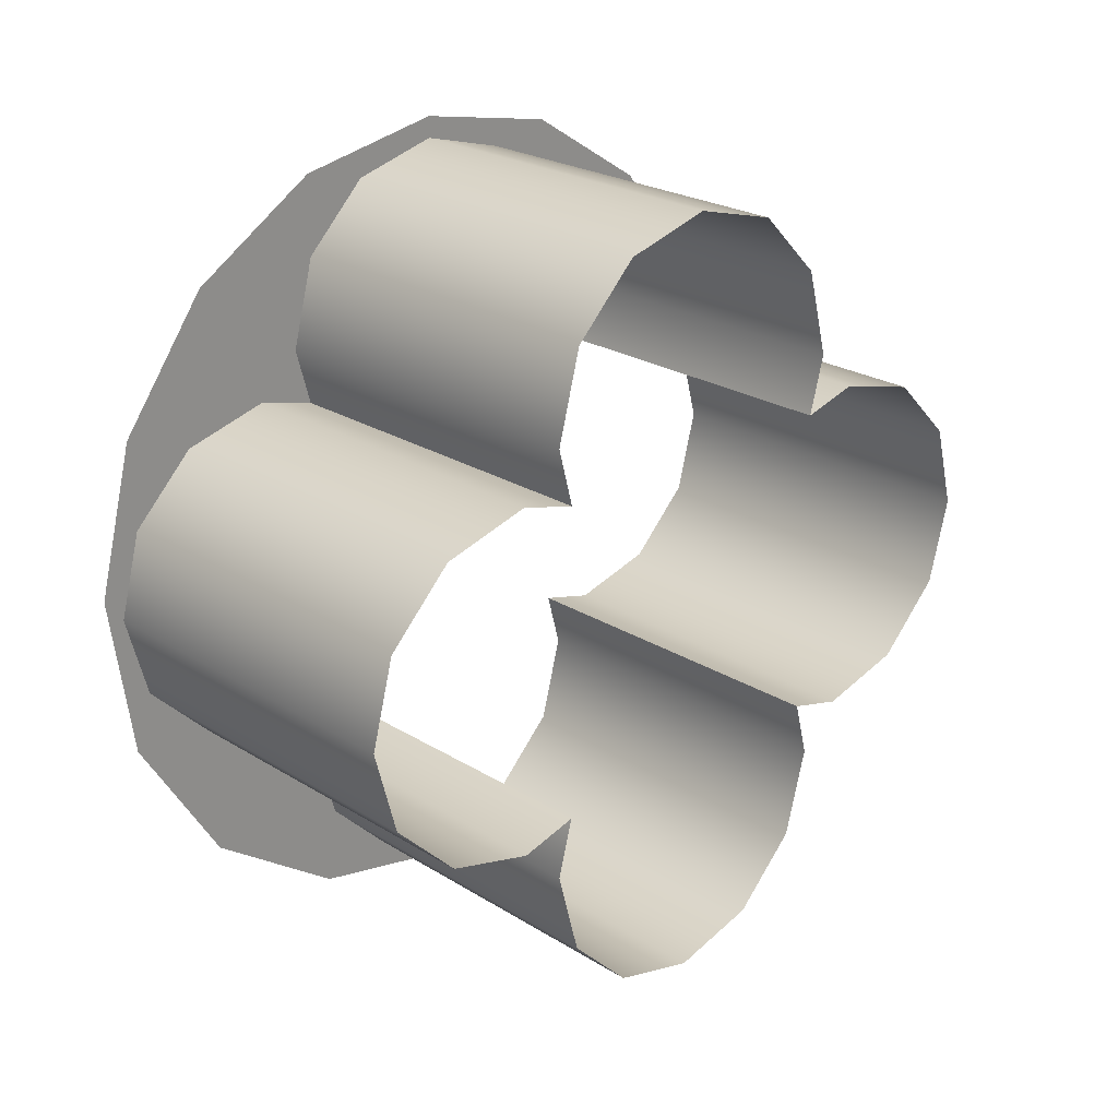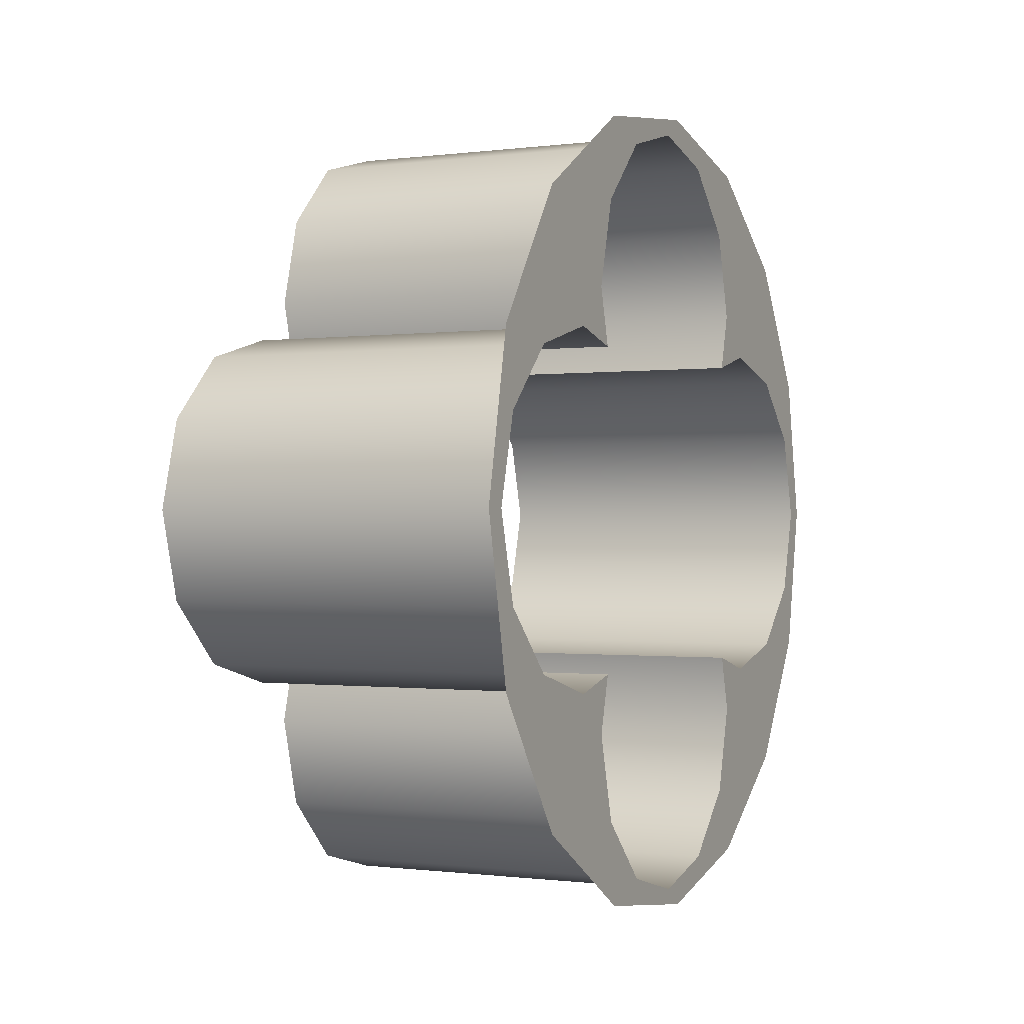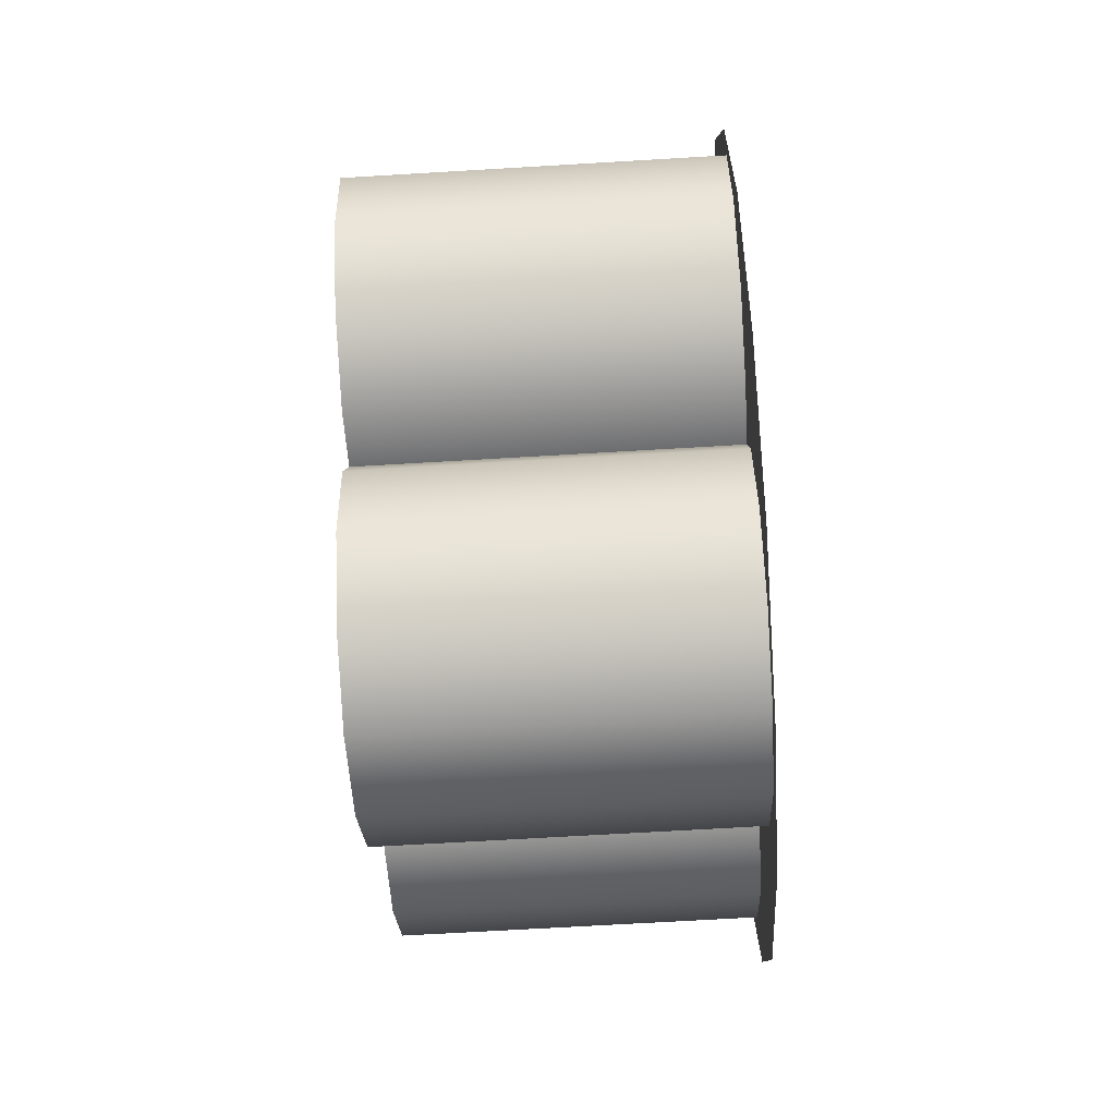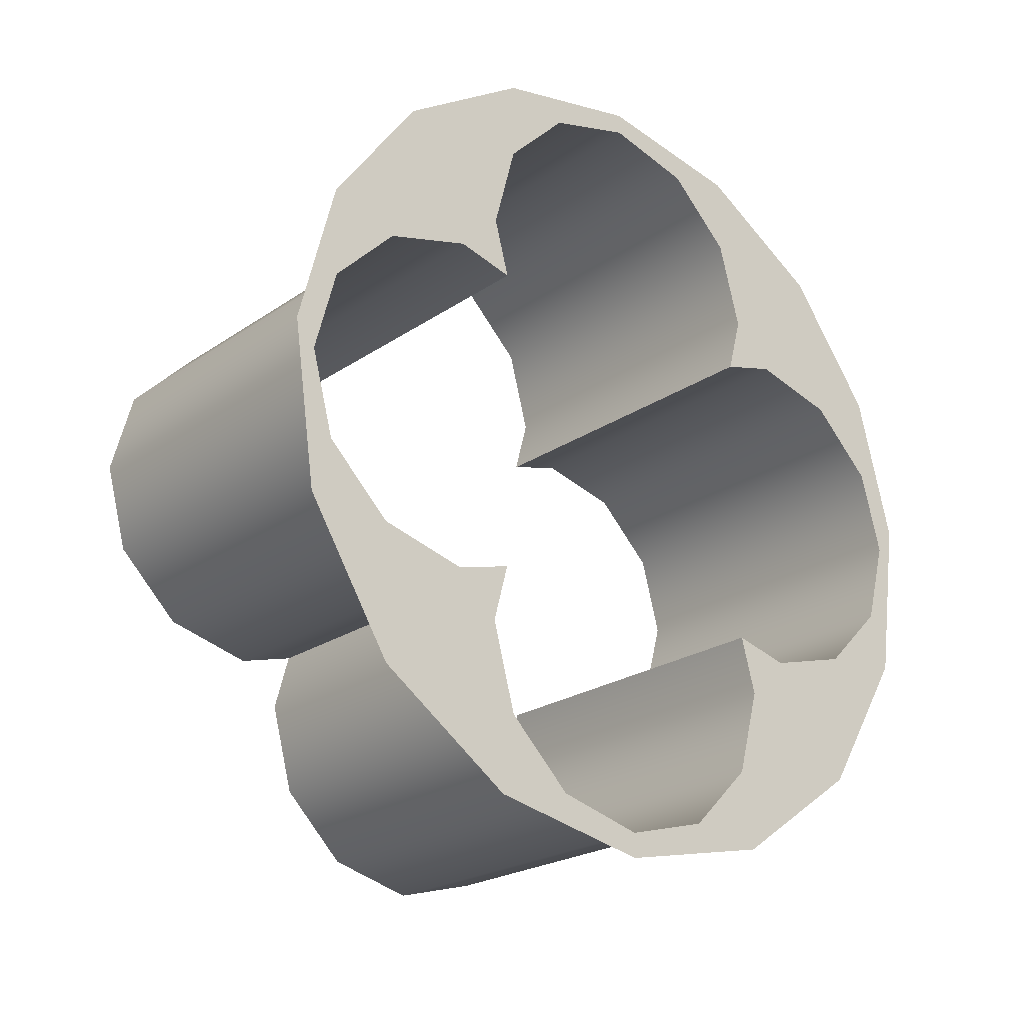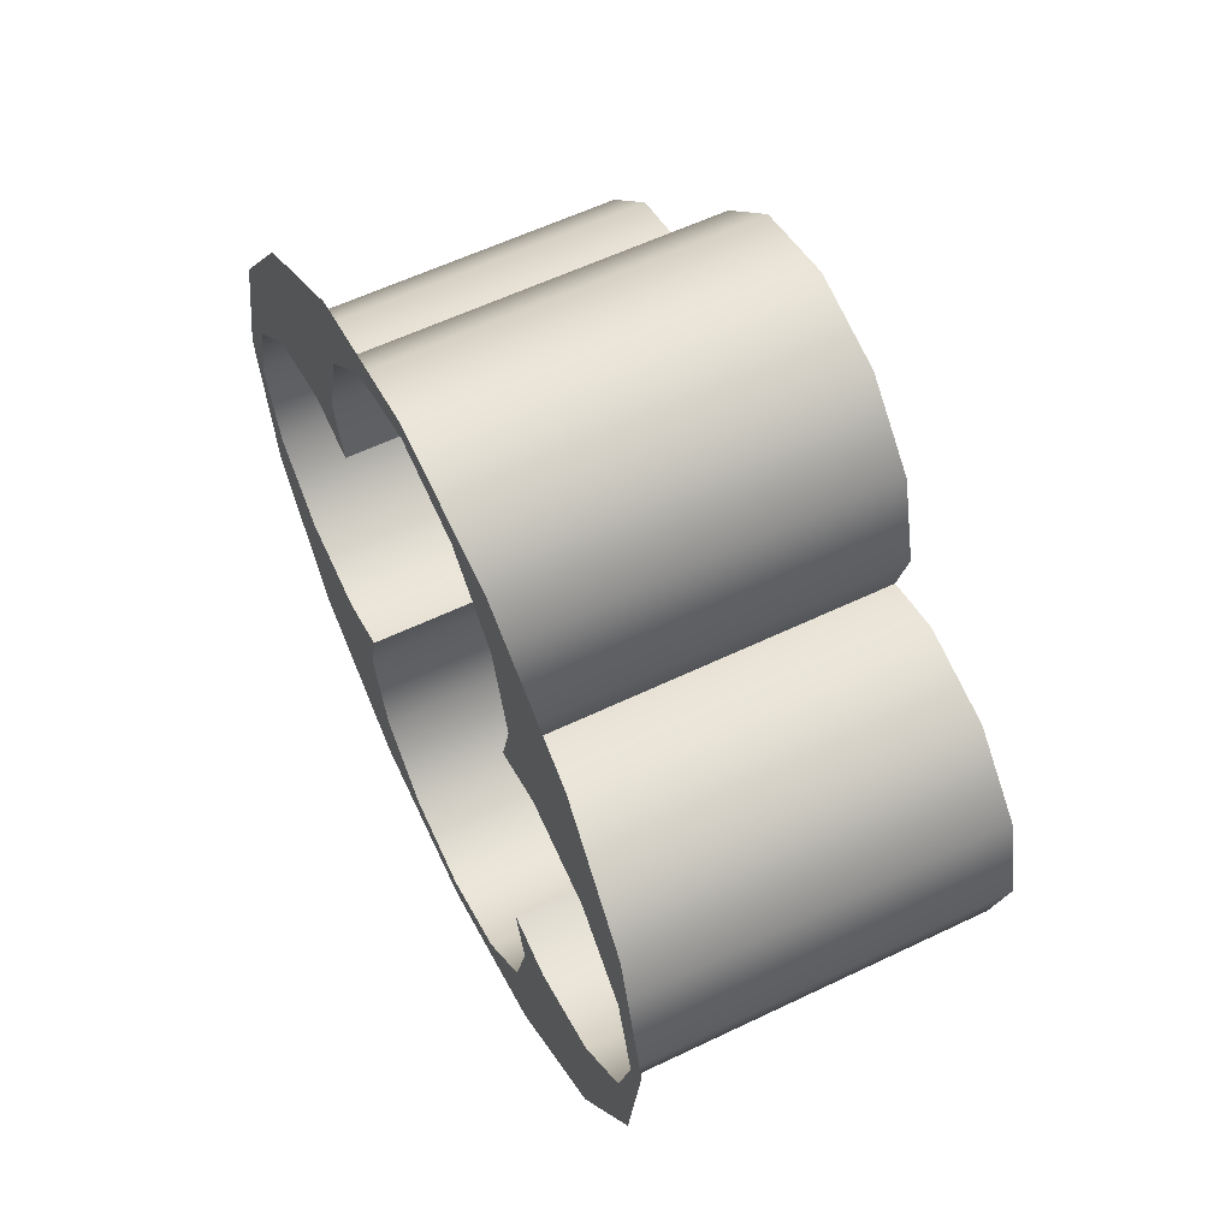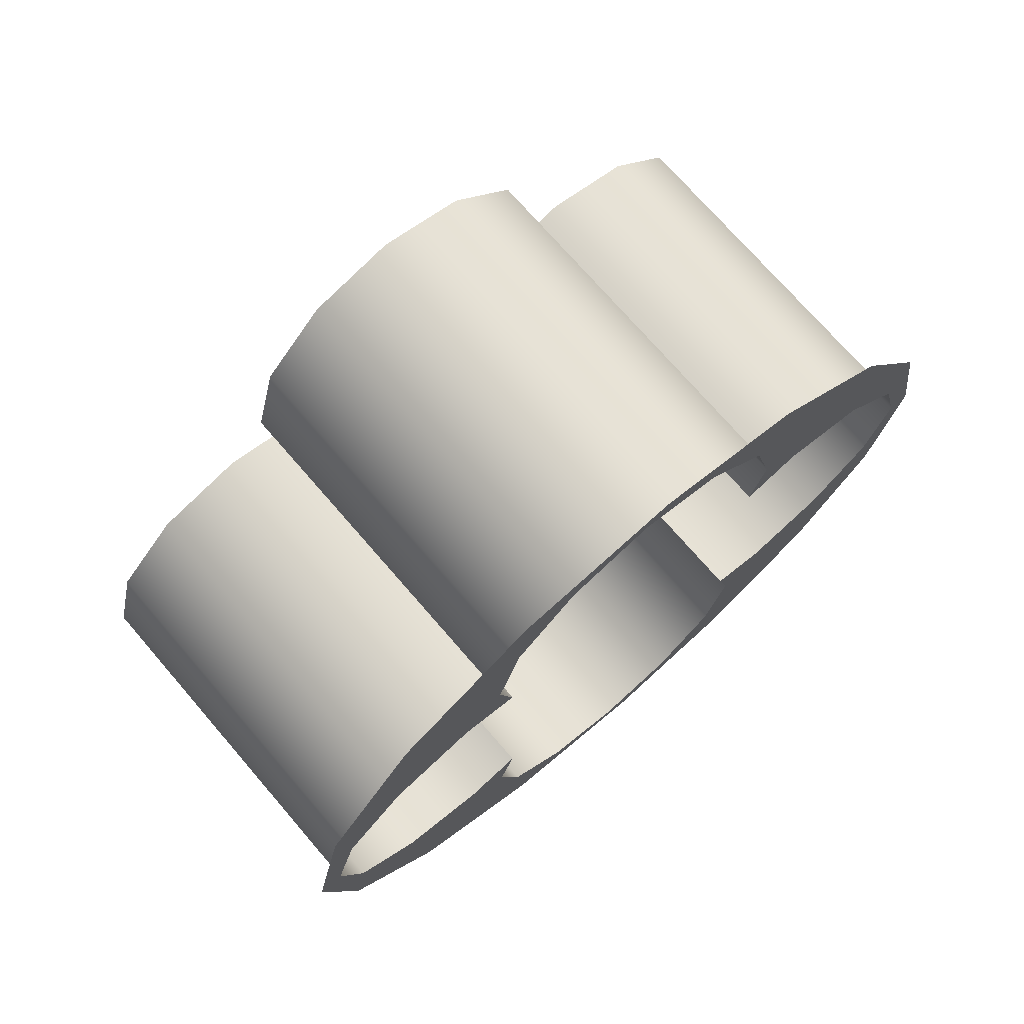
<metadata>
{"format":"obj","ext":"obj","renderer":"f3d","projection":"perspective","resolution":1024,"background":"white","views":[{"elev":24.1,"azim":-134.3,"up":"+Y"},{"elev":-0.5,"azim":26.2,"up":"+Z"},{"elev":-68.9,"azim":3.4,"up":"+Y"},{"elev":-22.4,"azim":49.6,"up":"+Y"},{"elev":58.9,"azim":153.7,"up":"+Y"},{"elev":72.9,"azim":49.2,"up":"+Z"}]}
</metadata>
<code>
v -1020 1263 -34.99
v -1005 1262 -38.75
v -1005 1263 -34.98
v -1020 1262 -38.75
v -1005 1259 -41.51
v -1020 1259 -41.51
v -1005 1255 -42.51
v -1020 1255 -42.51
v -1005 1253 -41.85
v -1020 1253 -48.09
v -1005 1250 -50.84
v -1005 1253 -48.09
v -1020 1254 -44.32
v -1005 1254 -44.32
v -1020 1253 -41.85
v -1005 1253 -41.85
v -1020 1262 -31.22
v -1005 1262 -31.22
v -1020 1259 -28.46
v -1005 1259 -28.46
v -1020 1255 -27.46
v -1005 1255 -27.46
v -1020 1253 -28.12
v -1005 1253 -28.12
v -1020 1246 -18.16
v -1005 1250 -19.13
v -1005 1246 -18.16
v -1020 1250 -19.13
v -1005 1253 -21.88
v -1020 1253 -21.88
v -1005 1254 -25.65
v -1020 1254 -25.65
v -1005 1253 -28.12
v -1020 1250 -50.84
v -1005 1246 -51.81
v -1020 1231 -38.75
v -1005 1230 -34.99
v -1005 1231 -38.75
v -1020 1233 -41.51
v -1005 1233 -41.51
v -1020 1237 -42.51
v -1005 1237 -42.51
v -1020 1240 -41.85
v -1005 1237 -42.51
v -1005 1240 -41.85
v -1020 1243 -50.84
v -1005 1240 -48.09
v -1005 1243 -50.84
v -1020 1240 -48.09
v -1005 1239 -44.32
v -1020 1239 -44.32
v -1005 1240 -41.85
v -1020 1230 -34.99
v -1005 1231 -31.22
v -1020 1231 -31.22
v -1005 1233 -28.46
v -1020 1233 -28.46
v -1005 1237 -27.46
v -1020 1237 -27.46
v -1005 1240 -28.12
v -1020 1240 -21.88
v -1005 1243 -19.13
v -1005 1240 -21.88
v -1020 1239 -25.65
v -1005 1239 -25.65
v -1020 1240 -28.12
v -1005 1240 -28.12
v -1020 1246 -51.81
v -1020 1243 -19.13
v -1005 1240 -21.88
v -1005 1240 -18.3
v -1005 1234 -22.05
v -1005 1239 -25.65
v -1005 1230 -27.93
v -1005 1246 -18.16
v -1005 1243 -19.13
v -1005 1247 -17.3
v -1005 1250 -19.13
v -1005 1254 -18.96
v -1005 1253 -21.88
v -1005 1259 -22.86
v -1005 1254 -25.65
v -1005 1263 -28.46
v -1005 1259 -28.46
v -1005 1262 -31.22
v -1005 1264 -34.97
v -1005 1262 -38.75
v -1005 1263 -34.98
v -1005 1263 -41.49
v -1005 1259 -41.51
v -1005 1259 -47.09
v -1005 1255 -42.51
v -1005 1254 -50.99
v -1005 1254 -44.32
v -1005 1250 -50.84
v -1005 1247 -52.64
v -1005 1246 -51.81
v -1005 1240 -51.64
v -1005 1240 -48.09
v -1005 1234 -47.89
v -1005 1239 -44.32
v -1005 1230 -42.01
v -1005 1233 -41.51
v -1005 1231 -38.75
v -1005 1229 -34.97
v -1005 1231 -31.22
v -1005 1233 -28.46
v -1005 1253 -41.85
v -1005 1253 -48.09
v -1005 1253 -28.12
v -1005 1255 -27.46
v -1005 1230 -34.99
v -1005 1240 -41.85
v -1005 1237 -42.51
v -1005 1237 -27.46
v -1005 1240 -28.12
v -1020 1253 -41.85
v -1020 1253 -28.12
v -1020 1237 -42.51
v -1020 1240 -41.85
v -1020 1240 -28.12
v -1005 1243 -50.84
f 1 2 3
f 4 5 2
f 6 7 5
f 8 9 7
f 10 11 12
f 13 12 14
f 15 14 16
f 17 3 18
f 19 18 20
f 21 20 22
f 23 22 24
f 25 26 27
f 28 29 26
f 30 31 29
f 32 33 31
f 34 35 11
f 36 37 38
f 39 38 40
f 41 40 42
f 43 44 45
f 46 47 48
f 49 50 47
f 51 52 50
f 53 54 37
f 55 56 54
f 57 58 56
f 59 60 58
f 61 62 63
f 64 63 65
f 66 65 67
f 68 48 35
f 69 27 62
f 70 71 72
f 73 72 74
f 75 71 76
f 77 78 79
f 79 80 81
f 81 82 83
f 82 84 83
f 83 85 86
f 87 86 88
f 89 90 91
f 91 92 93
f 94 93 92
f 95 96 93
f 97 98 96
f 98 99 100
f 100 101 102
f 101 103 102
f 104 102 103
f 105 106 74
f 107 73 74
f 92 108 94
f 109 95 93
f 85 88 86
f 110 111 82
f 104 112 105
f 113 114 101
f 106 107 74
f 115 116 73
f 1 4 2
f 4 6 5
f 6 8 7
f 8 117 9
f 10 34 11
f 13 10 12
f 15 13 14
f 17 1 3
f 19 17 18
f 21 19 20
f 23 21 22
f 25 28 26
f 28 30 29
f 30 32 31
f 32 118 33
f 34 68 35
f 36 53 37
f 39 36 38
f 41 39 40
f 43 119 44
f 46 49 47
f 49 51 50
f 51 120 52
f 53 55 54
f 55 57 56
f 57 59 58
f 59 121 60
f 61 69 62
f 64 61 63
f 66 64 65
f 68 46 48
f 69 25 27
f 70 76 71
f 73 70 72
f 75 77 71
f 77 75 78
f 79 78 80
f 81 80 82
f 82 111 84
f 83 84 85
f 87 89 86
f 89 87 90
f 91 90 92
f 94 109 93
f 95 97 96
f 97 122 98
f 98 122 99
f 100 99 101
f 101 114 103
f 104 105 102
f 105 112 106
f 107 115 73

</code>
